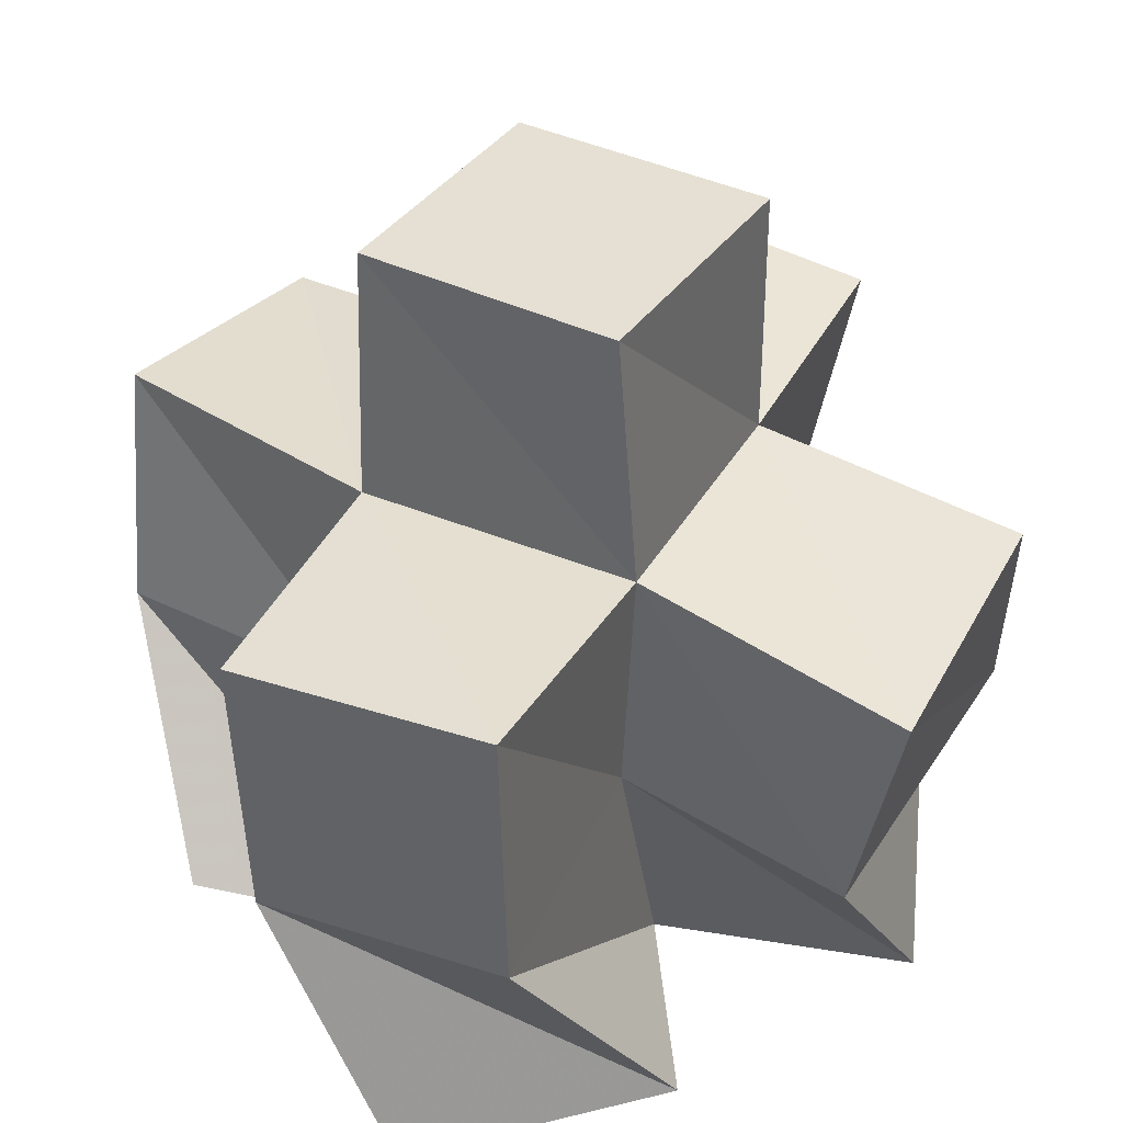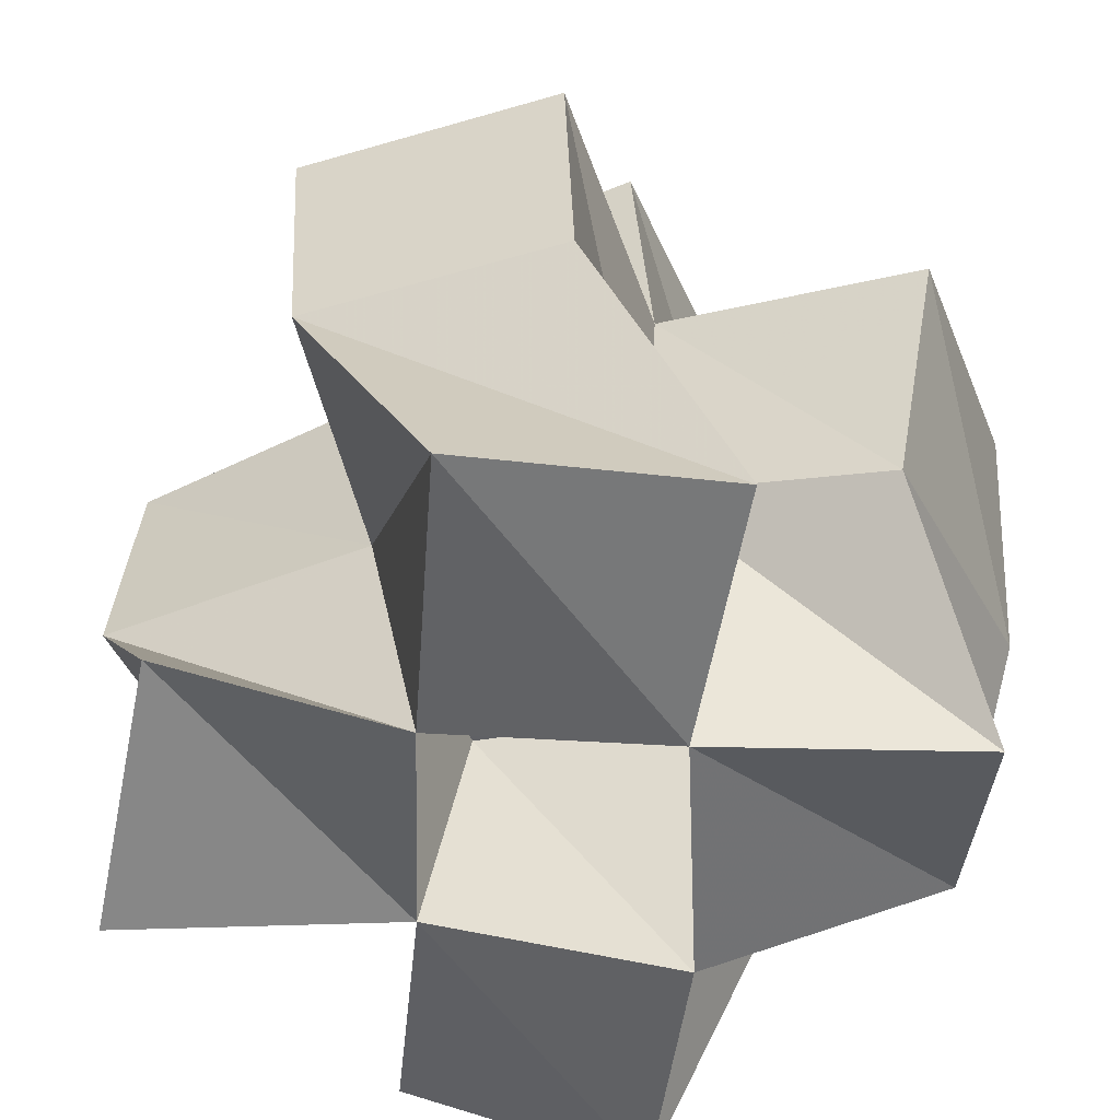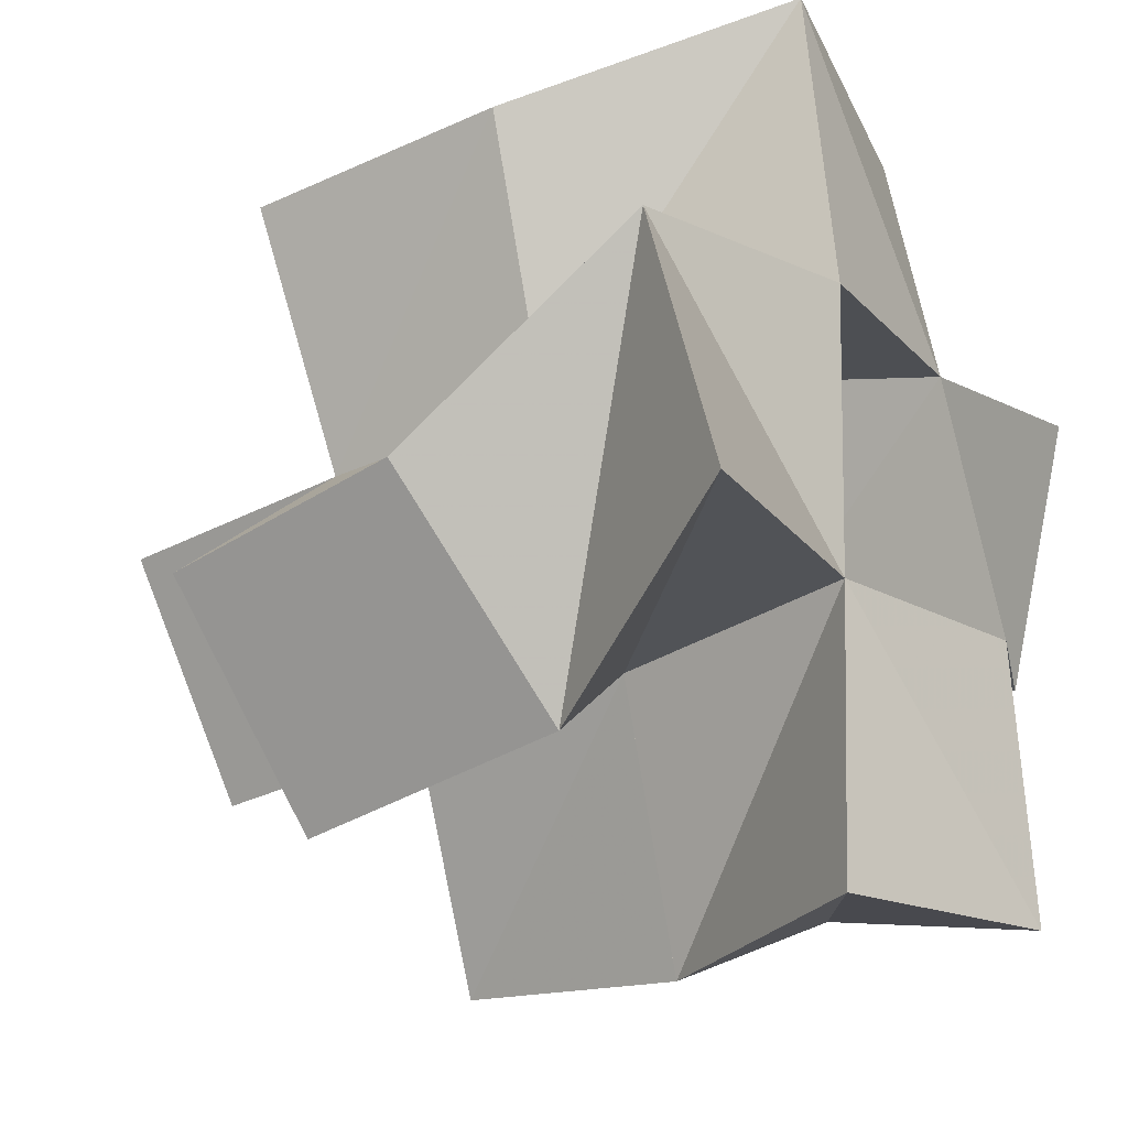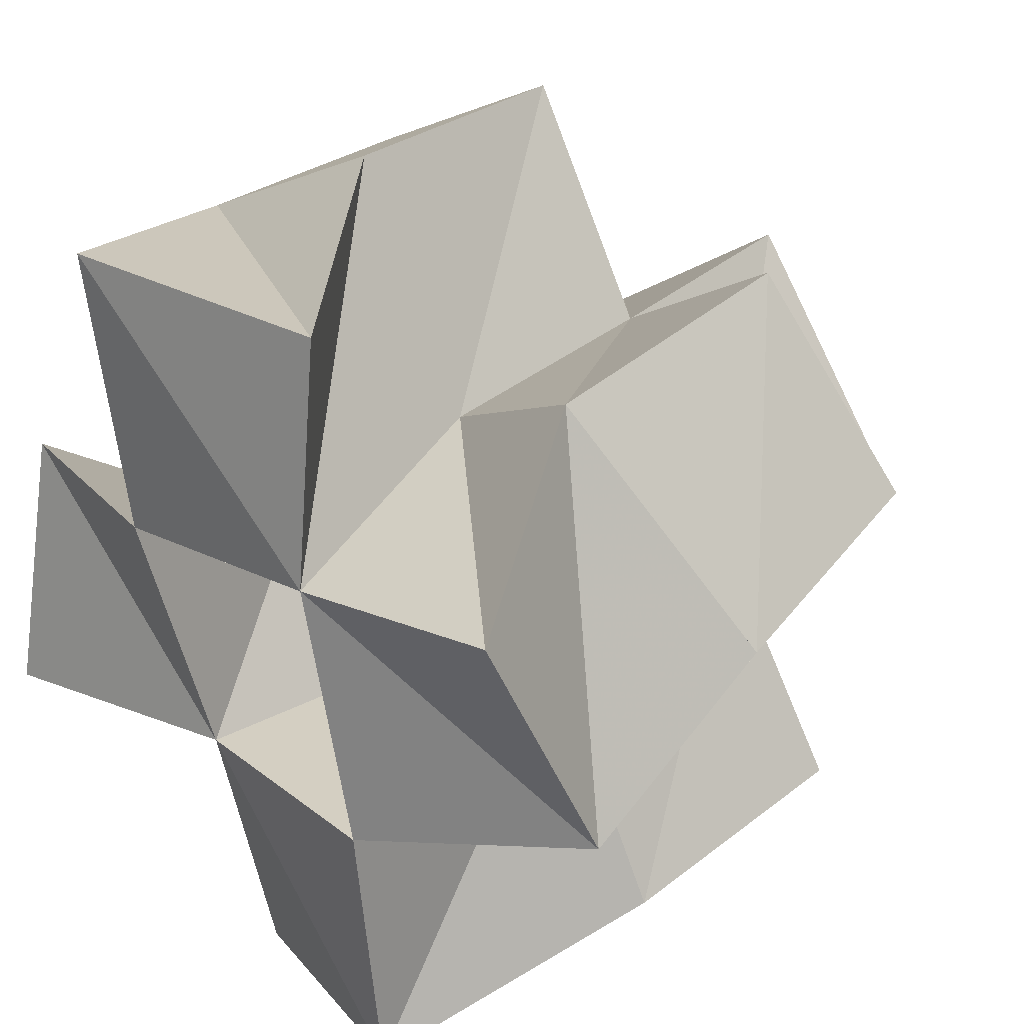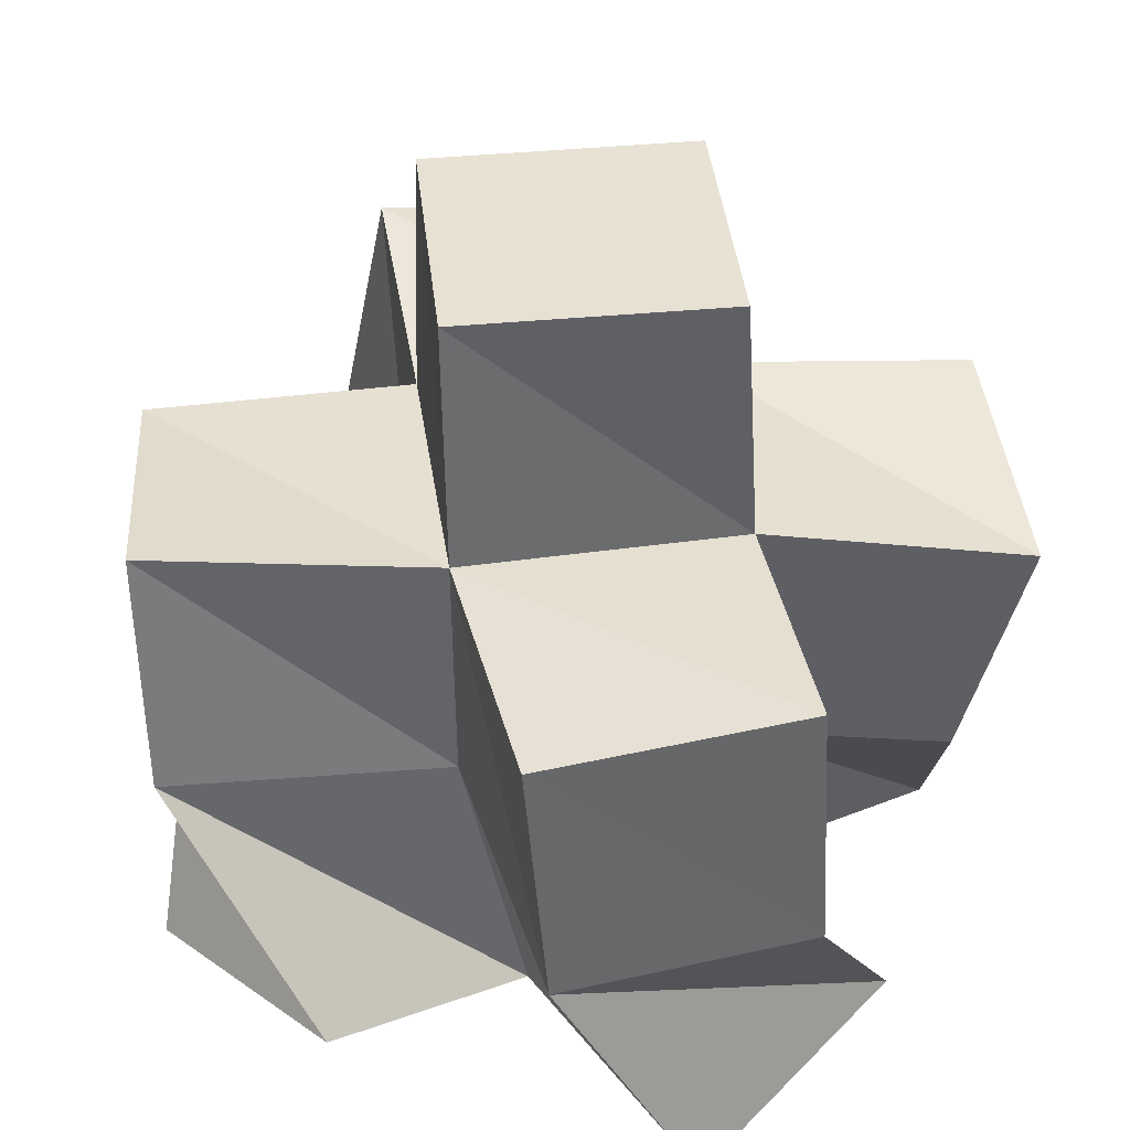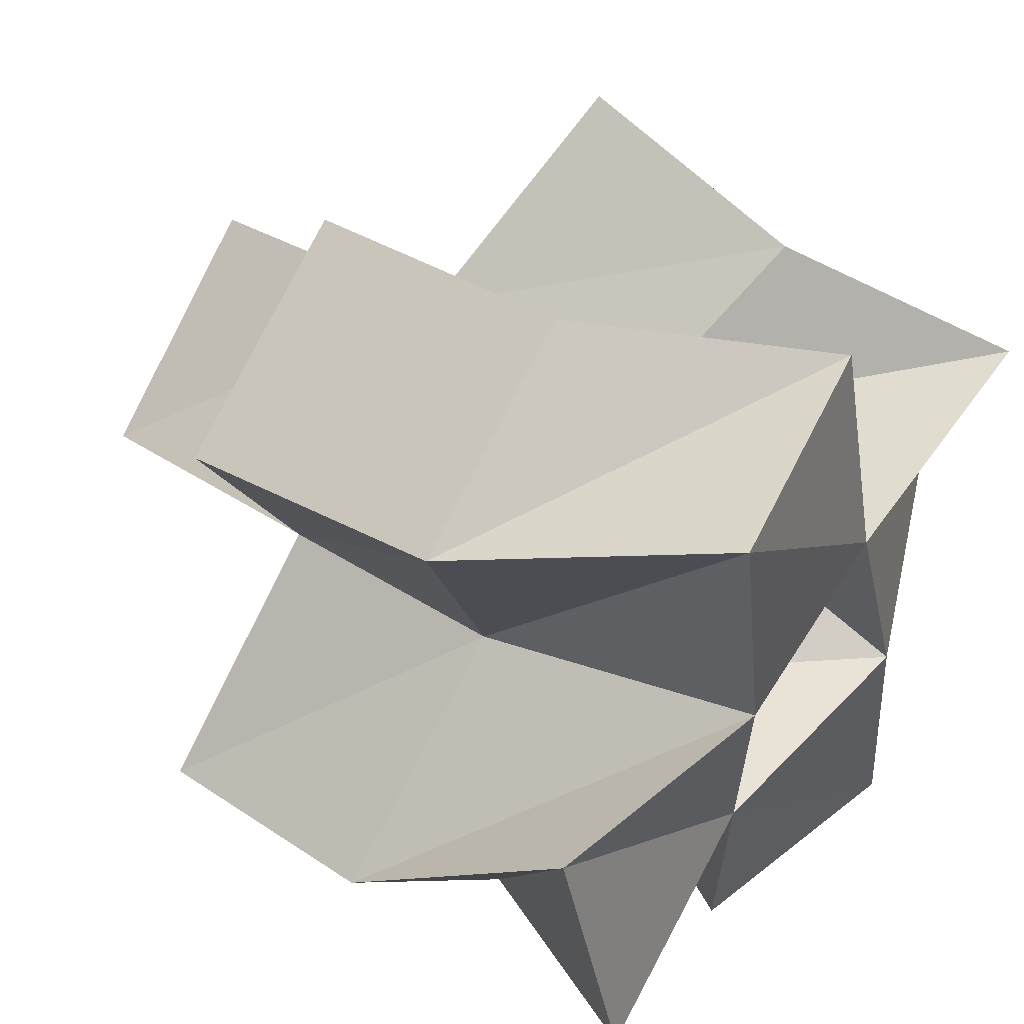
<metadata>
{"format":"obj","ext":"obj","renderer":"f3d","projection":"perspective","resolution":1024,"background":"white","views":[{"elev":38.9,"azim":-6.0,"up":"+Y"},{"elev":-50.6,"azim":-13.6,"up":"+Y"},{"elev":-28.2,"azim":-56.8,"up":"+Z"},{"elev":33.5,"azim":43.3,"up":"+Z"},{"elev":40.3,"azim":-43.5,"up":"+Y"},{"elev":49.1,"azim":-54.7,"up":"+Z"}]}
</metadata>
<code>
v 0.5758 0.1 0.2196
v 0.5558 0.1414 0.2407
v 0.5271 0.1026 0.2066
v 0.5187 0.1526 0.2176
v 0.5859 0.1183 0.1707
v 0.5913 0.1542 0.1977
v 0.5411 0.1 0.1579
v 0.5442 0.1527 0.1722
v 0.5249 0.1101 0.255
v 0.4941 0.153 0.2643
v 0.4741 0.1 0.2568
v 0.4525 0.151 0.2404
v 0.4833 0.1 0.2015
v 0.475 0.1553 0.1928
v 0.4936 0.1072 0.1515
v 0.5024 0.156 0.1506
v 0.5467 0.1003 0.105
v 0.5686 0.1527 0.1246
v 0.5008 0.1135 0.09965
v 0.5261 0.1606 0.1016
v 0.4388 0.1119 0.1959
v 0.4319 0.1561 0.1602
v 0.4405 0.1 0.1443
v 0.468 0.147 0.1238
v 0.5622 0.1893 0.2505
v 0.5202 0.2002 0.2204
v 0.5893 0.1972 0.2107
v 0.5479 0.2001 0.178
v 0.493 0.2033 0.2618
v 0.4502 0.2014 0.2369
v 0.4754 0.201 0.1917
v 0.5048 0.2021 0.1499
v 0.575 0.2007 0.1337
v 0.5319 0.2085 0.1091
v 0.4356 0.2031 0.1545
v 0.4674 0.1972 0.1162
v 0.5168 0.2492 0.2197
v 0.4769 0.2489 0.1892
v 0.5475 0.2489 0.1795
v 0.5076 0.2484 0.1489
f 1 2 4
f 3 1 4
f 2 6 8
f 4 2 8
f 6 5 7
f 8 6 7
f 5 1 3
f 7 5 3
f 8 7 3
f 4 8 3
f 2 1 5
f 6 2 5
f 9 10 12
f 11 9 12
f 10 4 14
f 12 10 14
f 4 3 13
f 14 4 13
f 3 9 11
f 13 3 11
f 14 13 11
f 12 14 11
f 10 9 3
f 4 10 3
f 7 8 16
f 15 7 16
f 8 18 20
f 16 8 20
f 18 17 19
f 20 18 19
f 17 7 15
f 19 17 15
f 20 19 15
f 16 20 15
f 8 7 17
f 18 8 17
f 13 14 22
f 21 13 22
f 14 16 24
f 22 14 24
f 16 15 23
f 24 16 23
f 15 13 21
f 23 15 21
f 24 23 21
f 22 24 21
f 14 13 15
f 16 14 15
f 2 25 26
f 4 2 26
f 25 27 28
f 26 25 28
f 27 6 8
f 28 27 8
f 6 2 4
f 8 6 4
f 28 8 4
f 26 28 4
f 25 2 6
f 27 25 6
f 10 29 30
f 12 10 30
f 29 26 31
f 30 29 31
f 26 4 14
f 31 26 14
f 4 10 12
f 14 4 12
f 31 14 12
f 30 31 12
f 29 10 4
f 26 29 4
f 8 28 32
f 16 8 32
f 28 33 34
f 32 28 34
f 33 18 20
f 34 33 20
f 18 8 16
f 20 18 16
f 34 20 16
f 32 34 16
f 28 8 18
f 33 28 18
f 14 31 35
f 22 14 35
f 31 32 36
f 35 31 36
f 32 16 24
f 36 32 24
f 16 14 22
f 24 16 22
f 36 24 22
f 35 36 22
f 31 14 16
f 32 31 16
f 4 26 31
f 14 4 31
f 26 28 32
f 31 26 32
f 28 8 16
f 32 28 16
f 8 4 14
f 16 8 14
f 32 16 14
f 31 32 14
f 26 4 8
f 28 26 8
f 26 37 38
f 31 26 38
f 37 39 40
f 38 37 40
f 39 28 32
f 40 39 32
f 28 26 31
f 32 28 31
f 40 32 31
f 38 40 31
f 37 26 28
f 39 37 28

</code>
